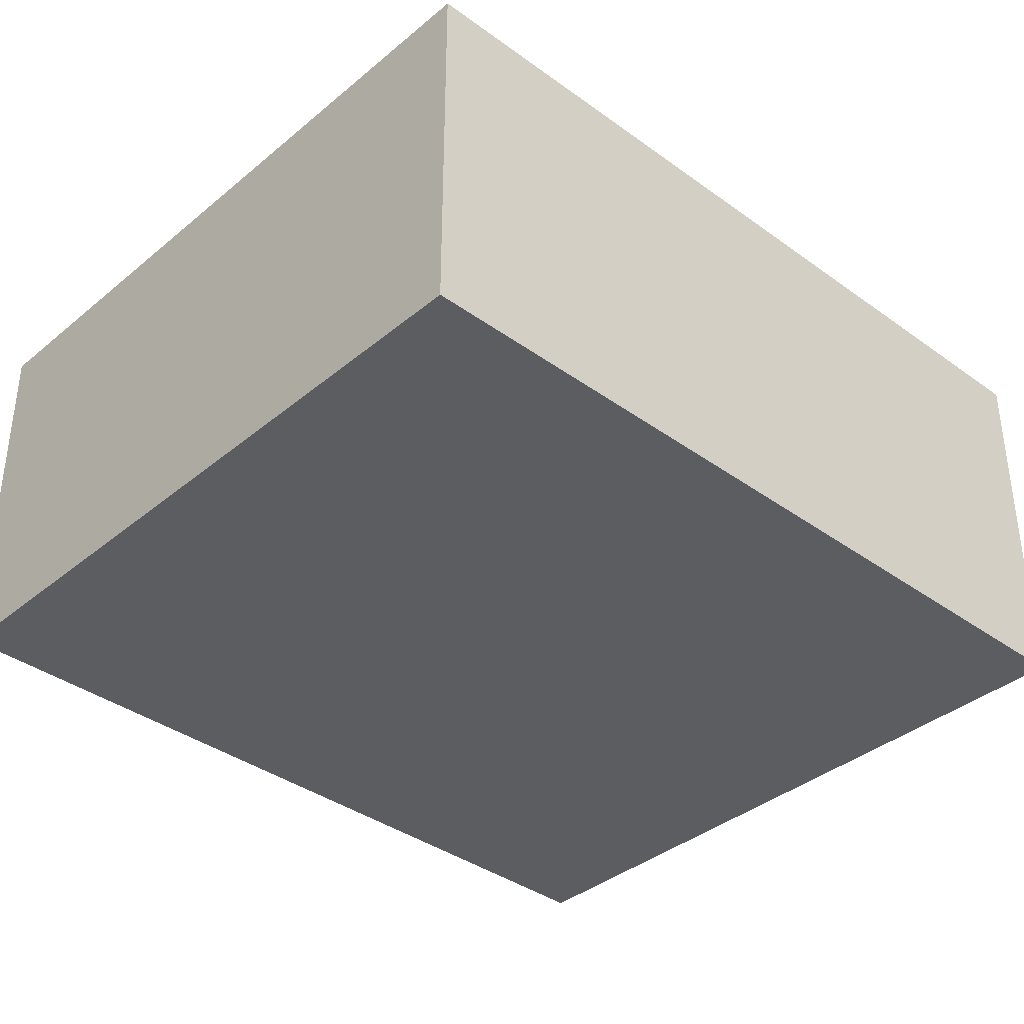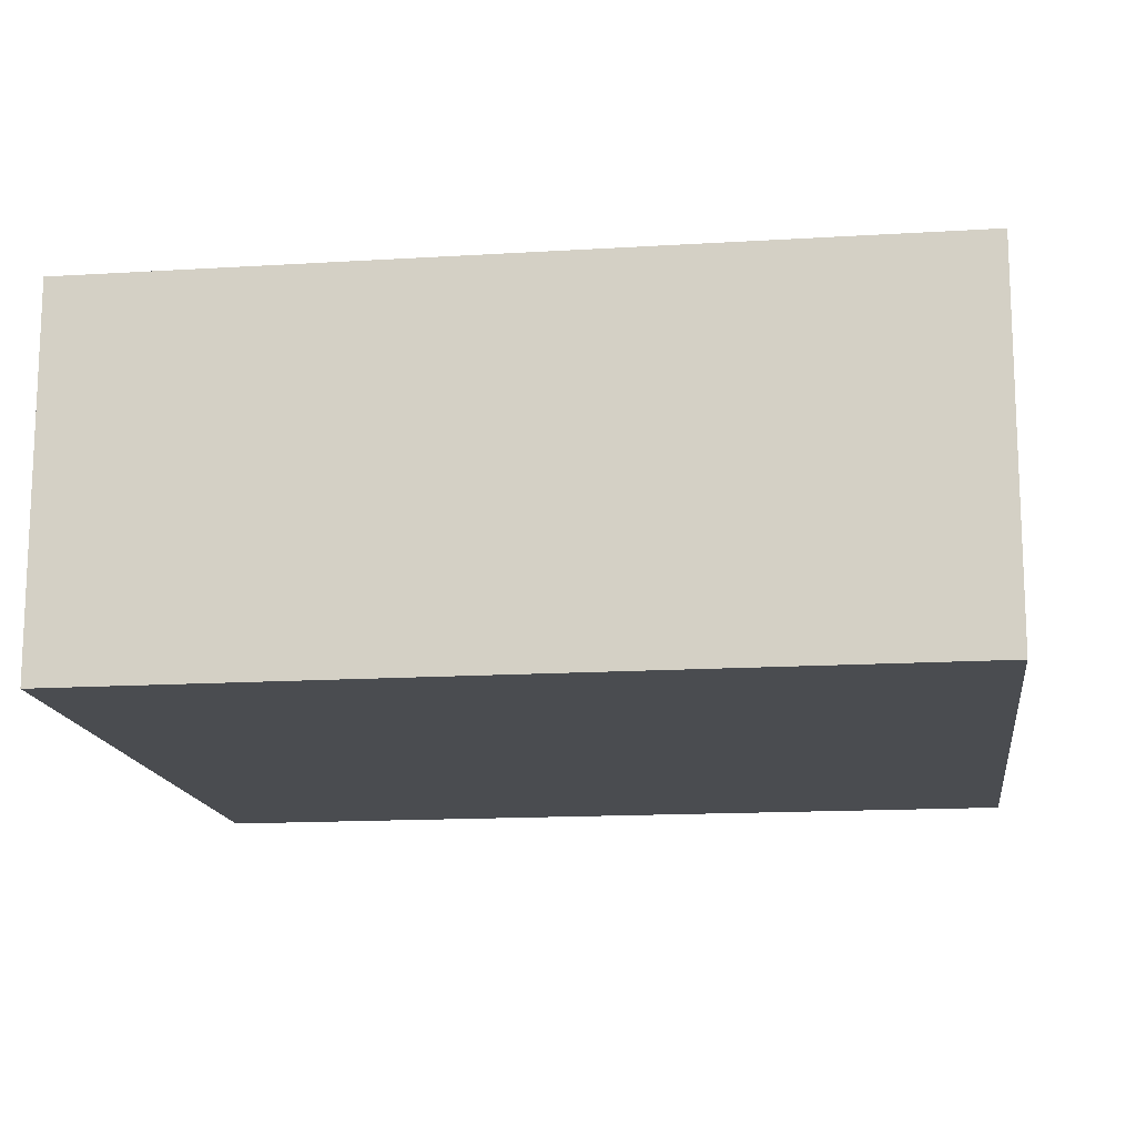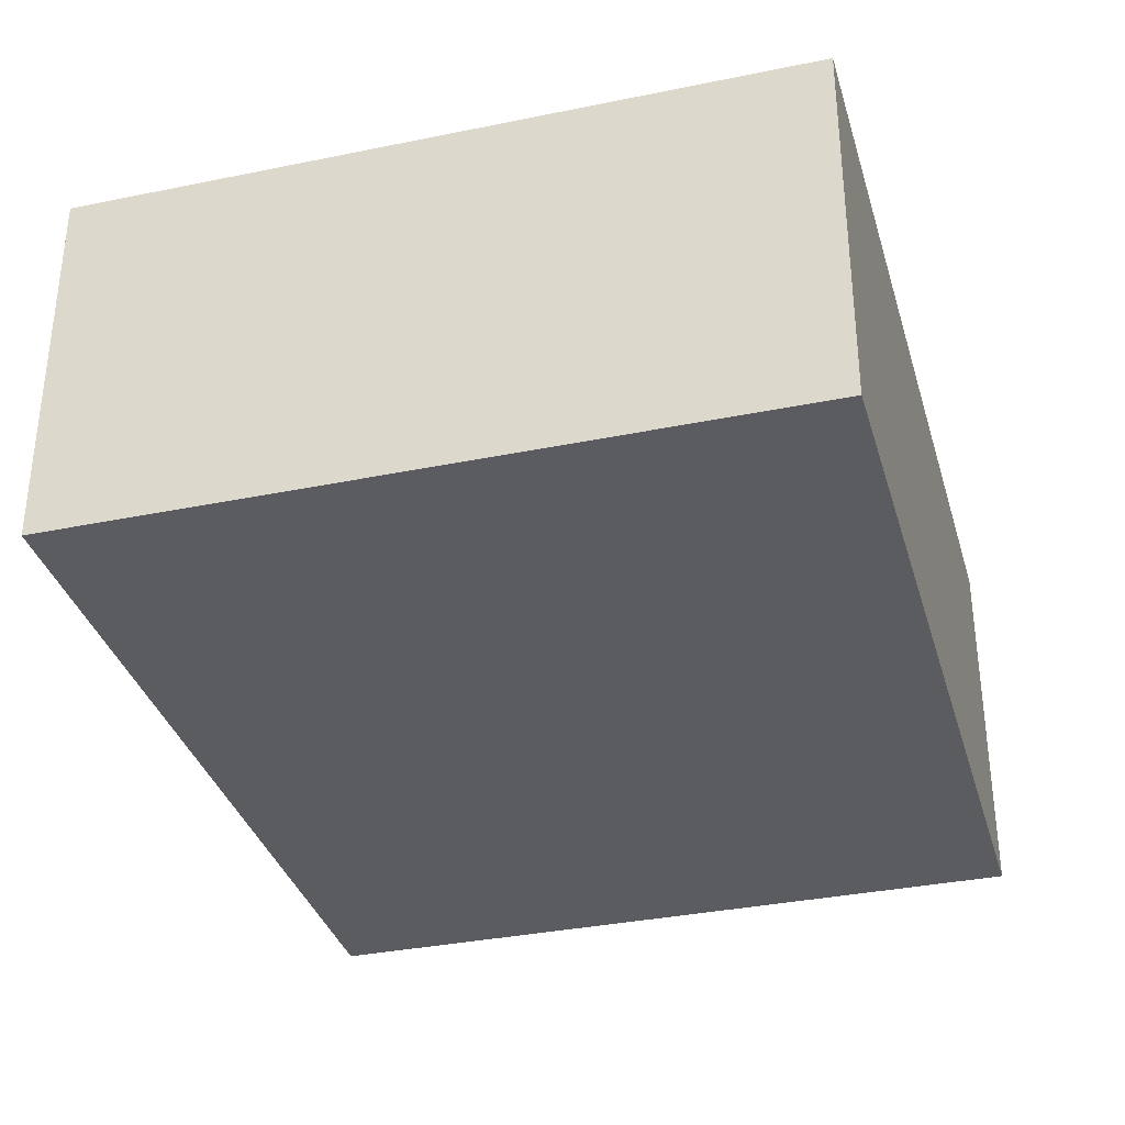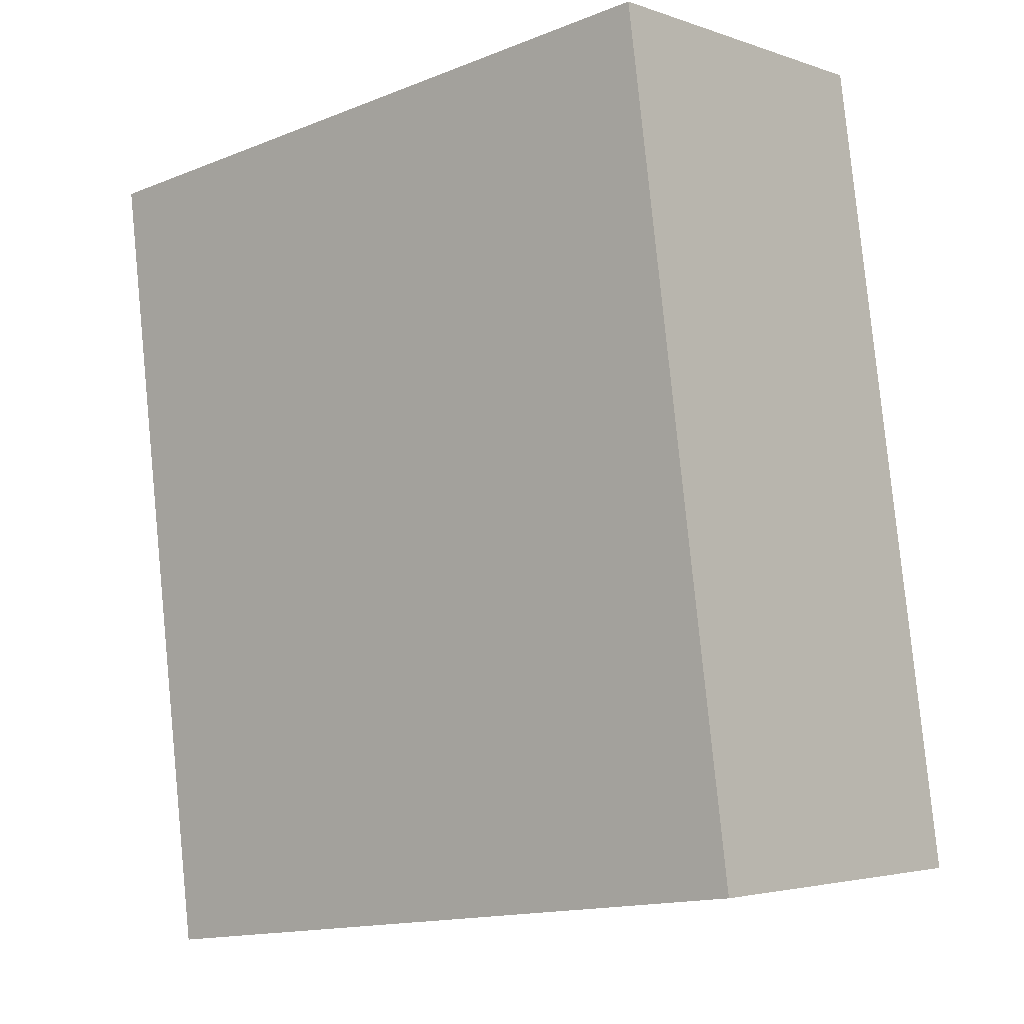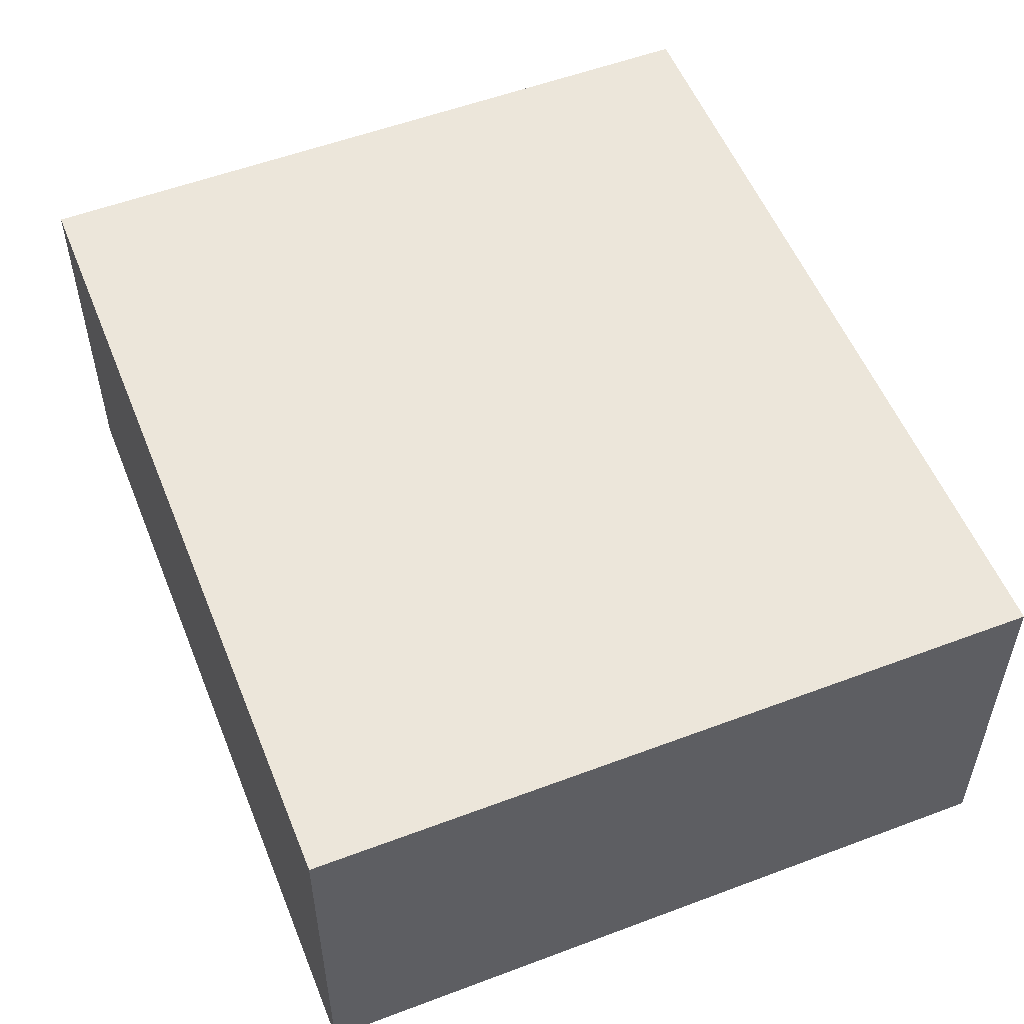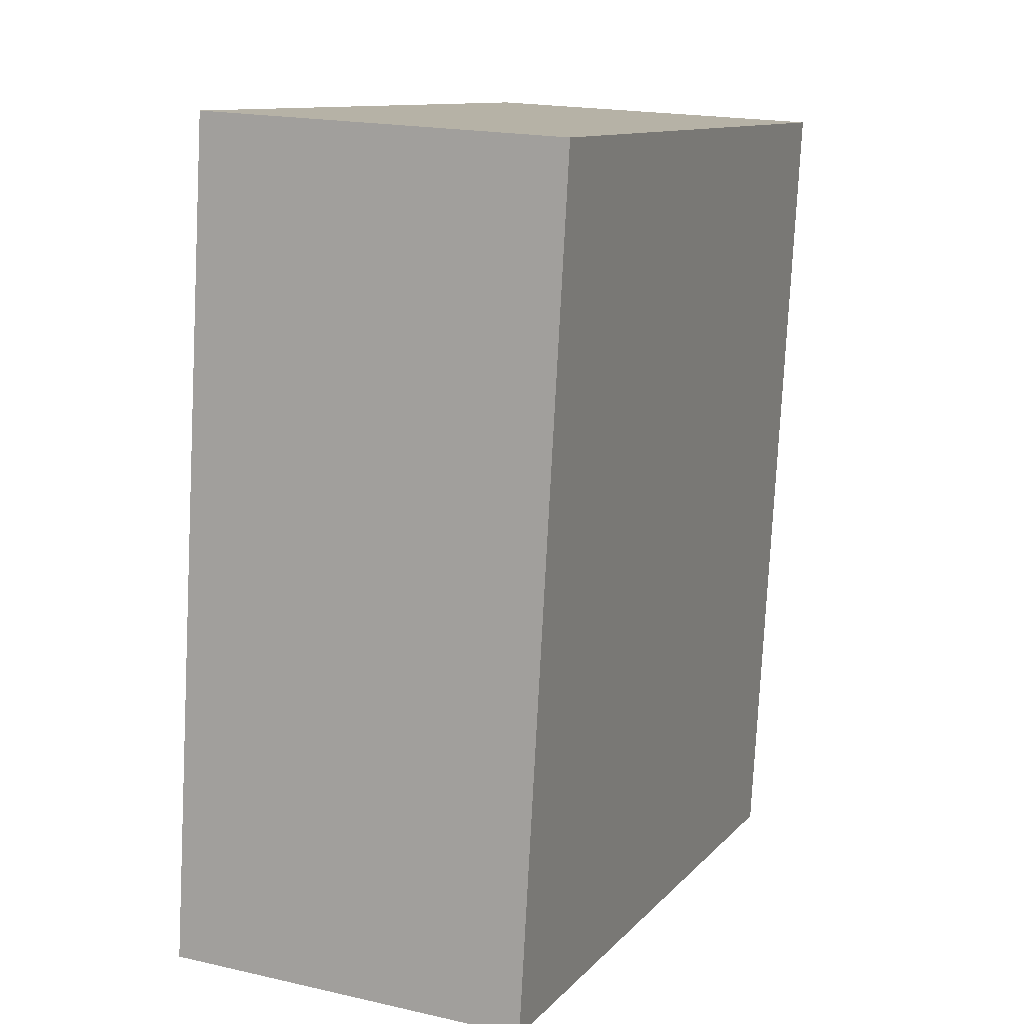
<metadata>
{"format":"obj","ext":"obj","renderer":"f3d","projection":"perspective","resolution":1024,"background":"white","views":[{"elev":-37.2,"azim":54.3,"up":"+Y"},{"elev":-14.9,"azim":104.9,"up":"+Y"},{"elev":-34.6,"azim":22.9,"up":"+Y"},{"elev":-3.3,"azim":-139.8,"up":"+Z"},{"elev":54.4,"azim":165.7,"up":"+Y"},{"elev":18.8,"azim":-66.5,"up":"+Z"}]}
</metadata>
<code>
v  0 3.11 1.904e-16
v  6.868 3.11 6.178
v  5.975 3.11 -0.789
v  0.918 3.11 6.958
v  5.975 4.831e-17 -0.789
v  0 0 0
v  0.918 -4.261e-16 6.958
v  6.868 -3.783e-16 6.178
g defaultobject
f 1 2 3
f 2 1 4
f 5 1 3
f 1 5 6
f 6 4 1
f 4 6 7
f 7 2 4
f 2 7 8
f 8 3 2
f 3 8 5
f 8 6 5
f 6 8 7

</code>
